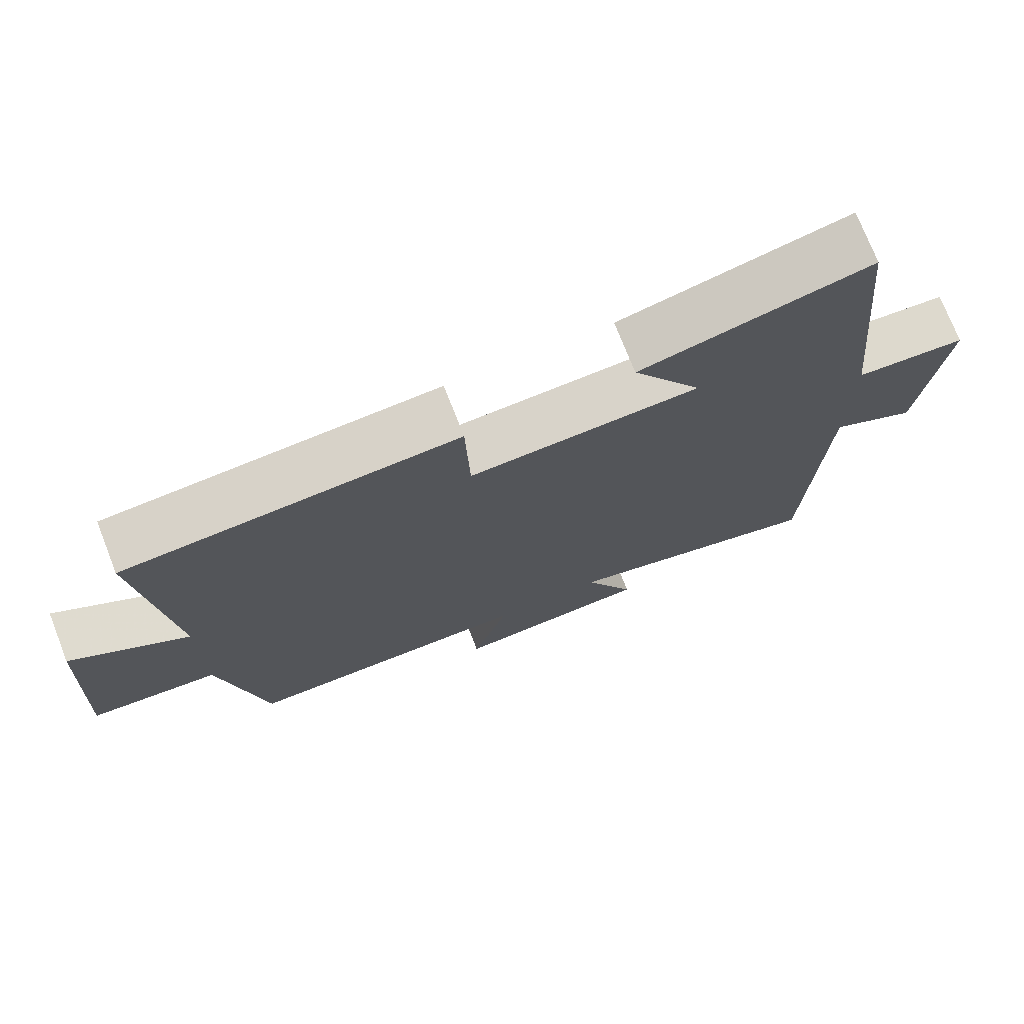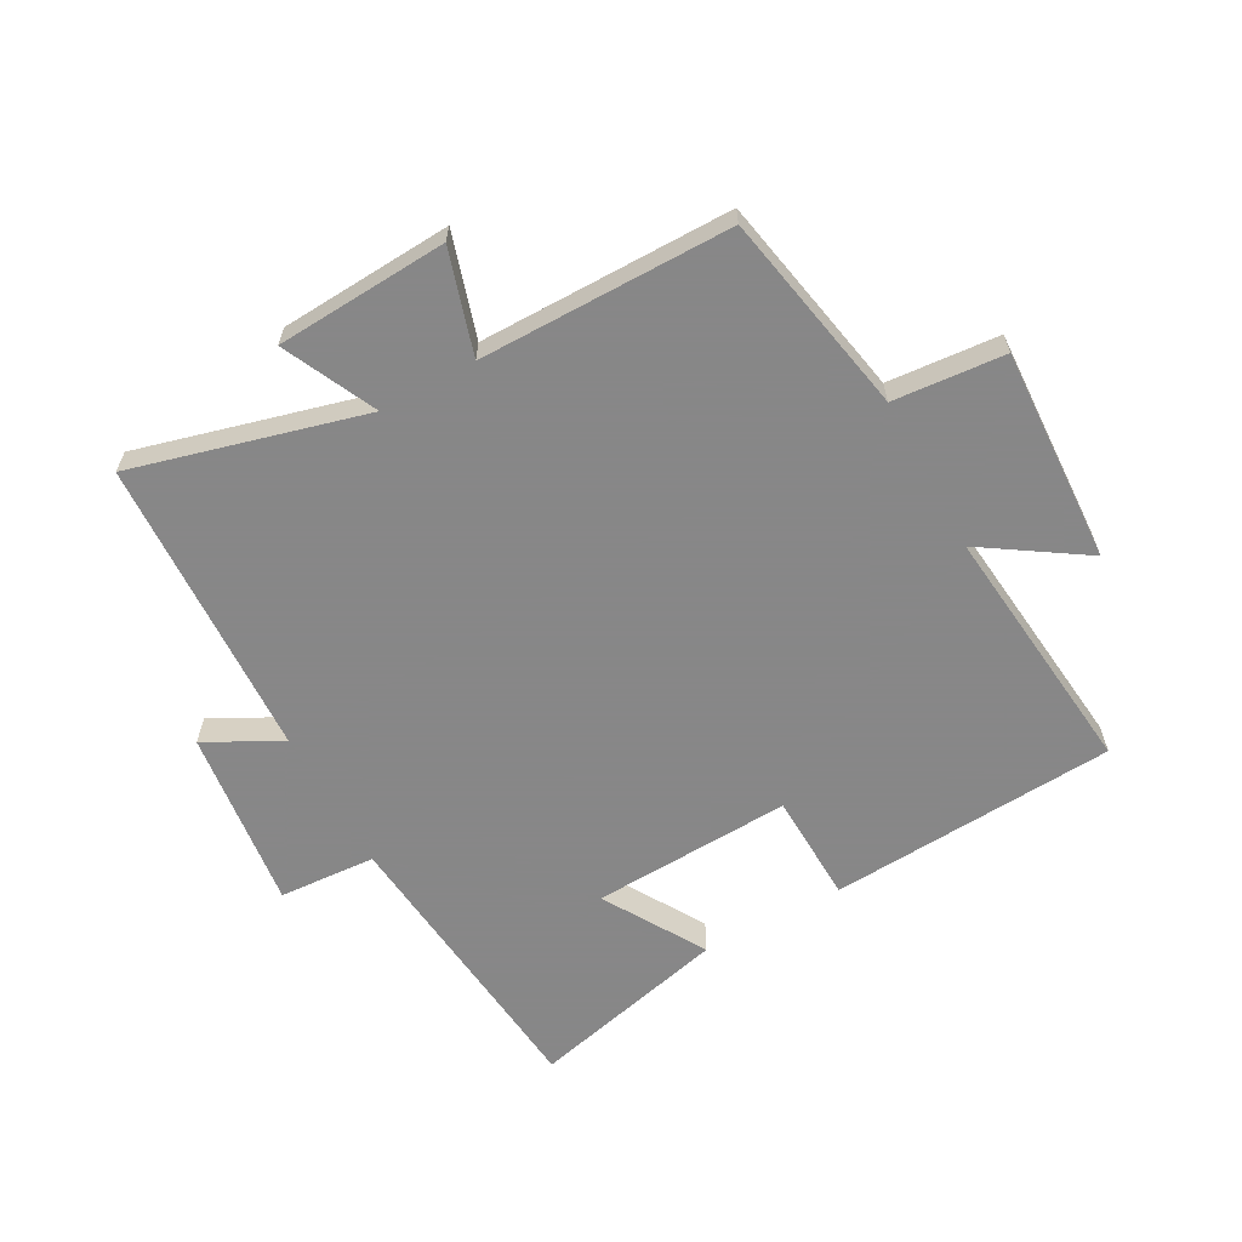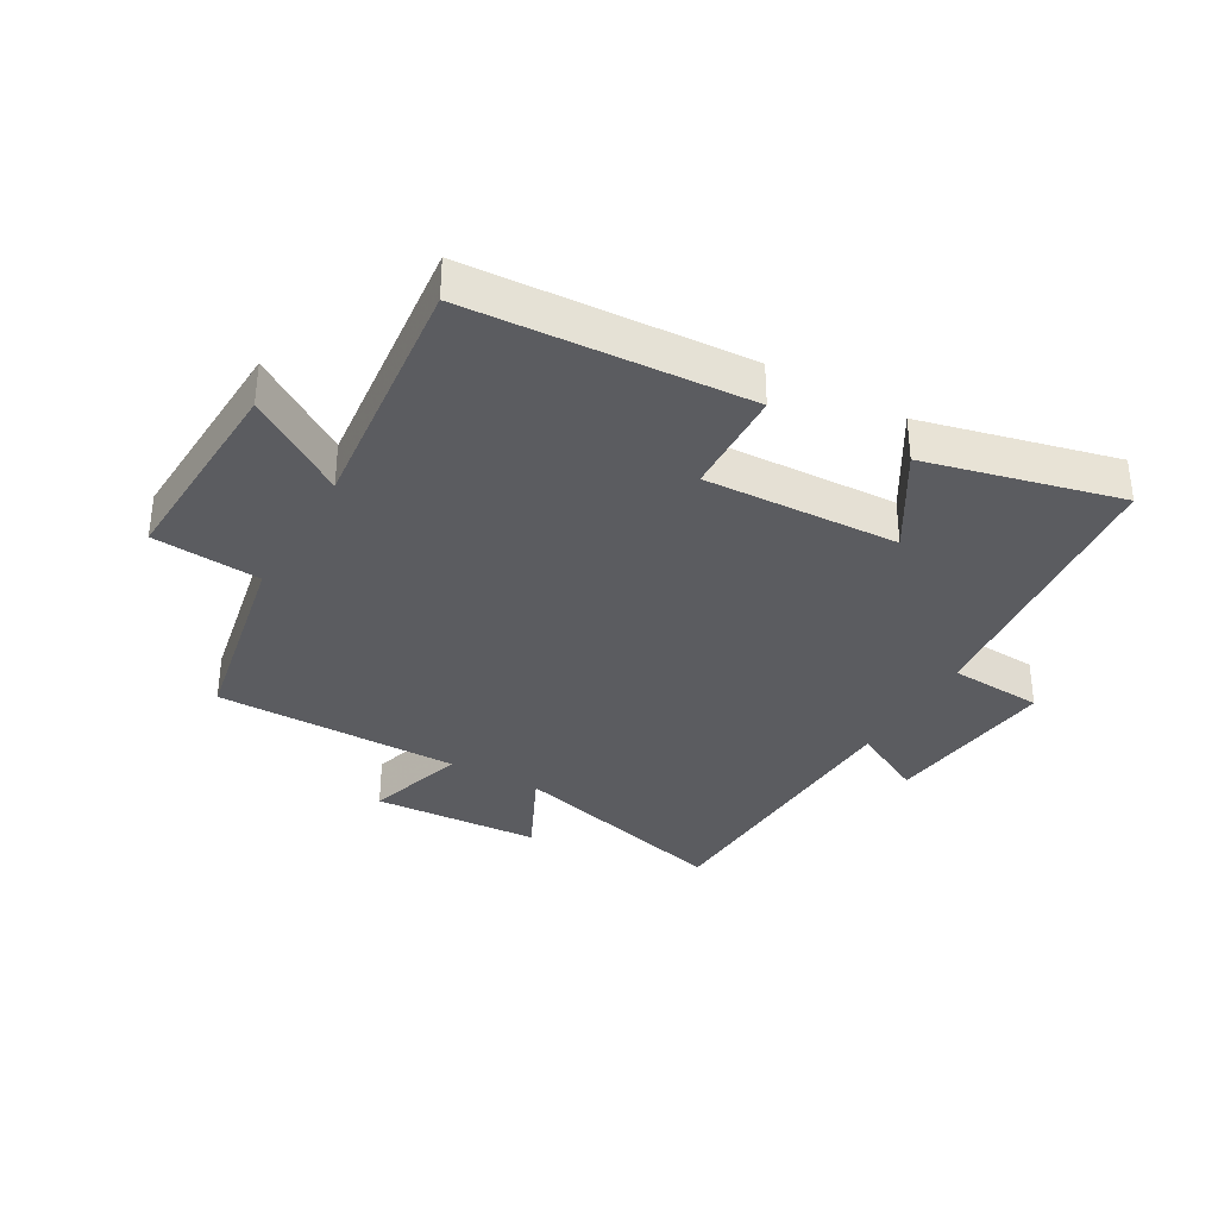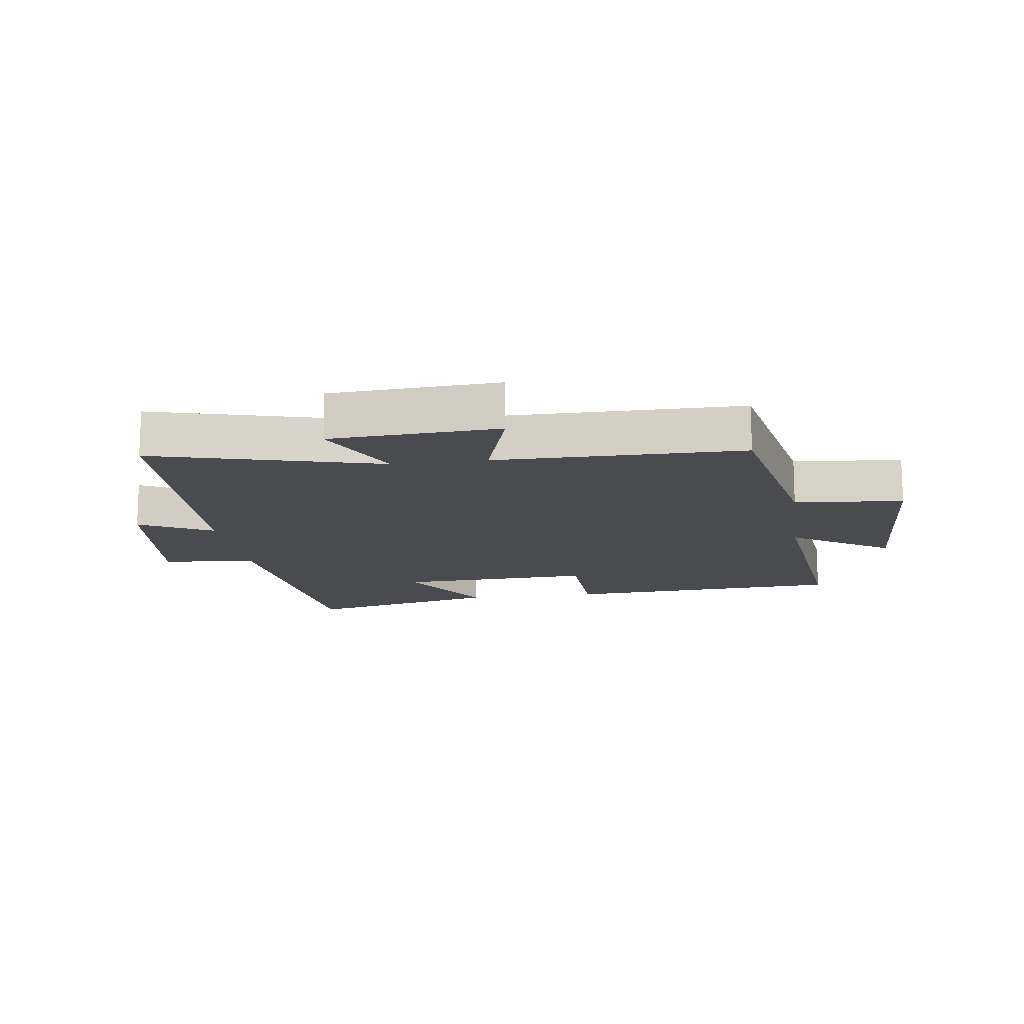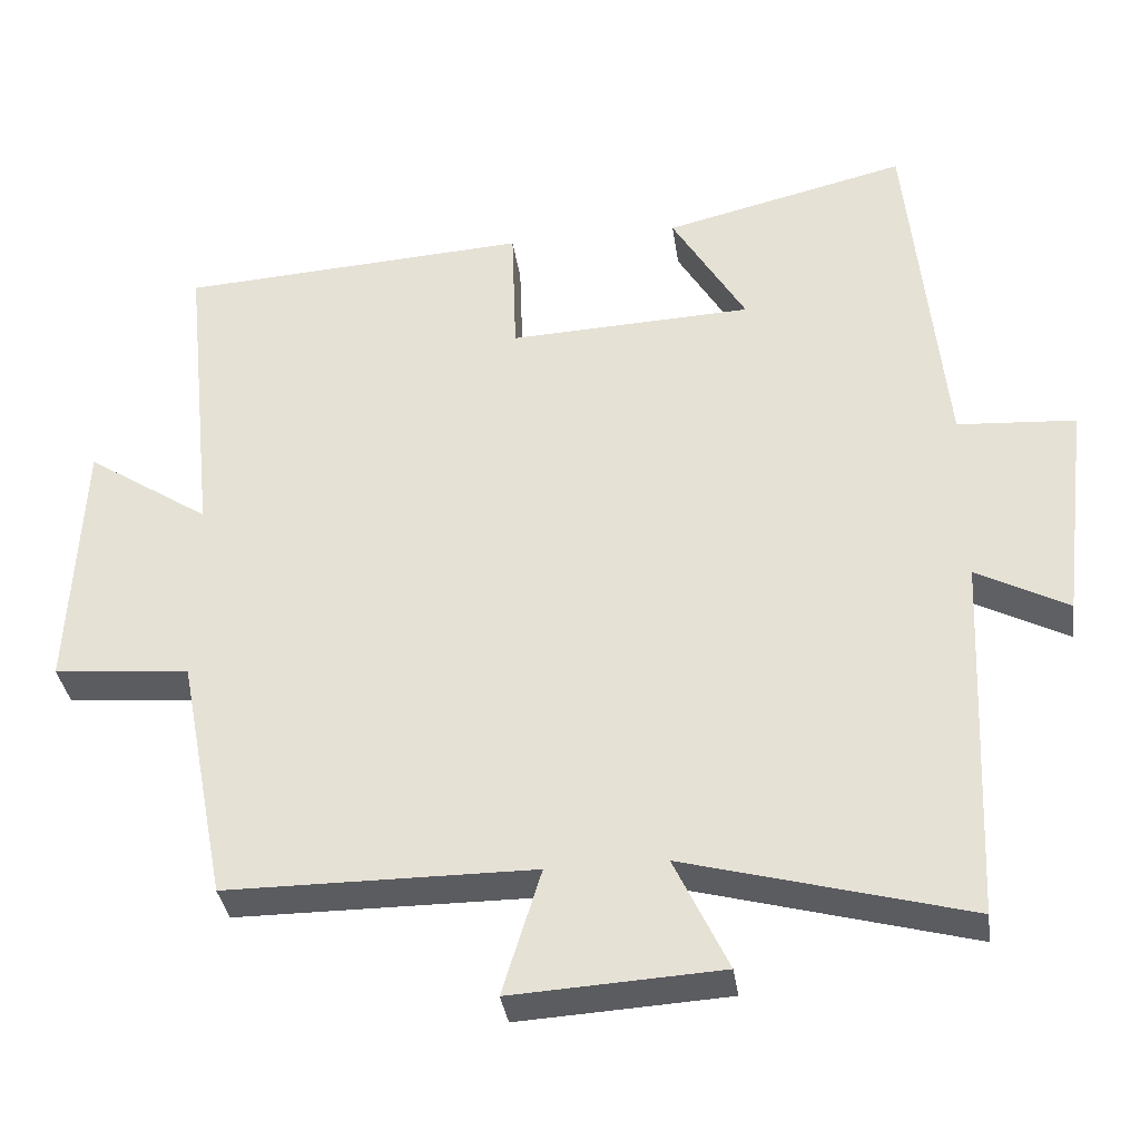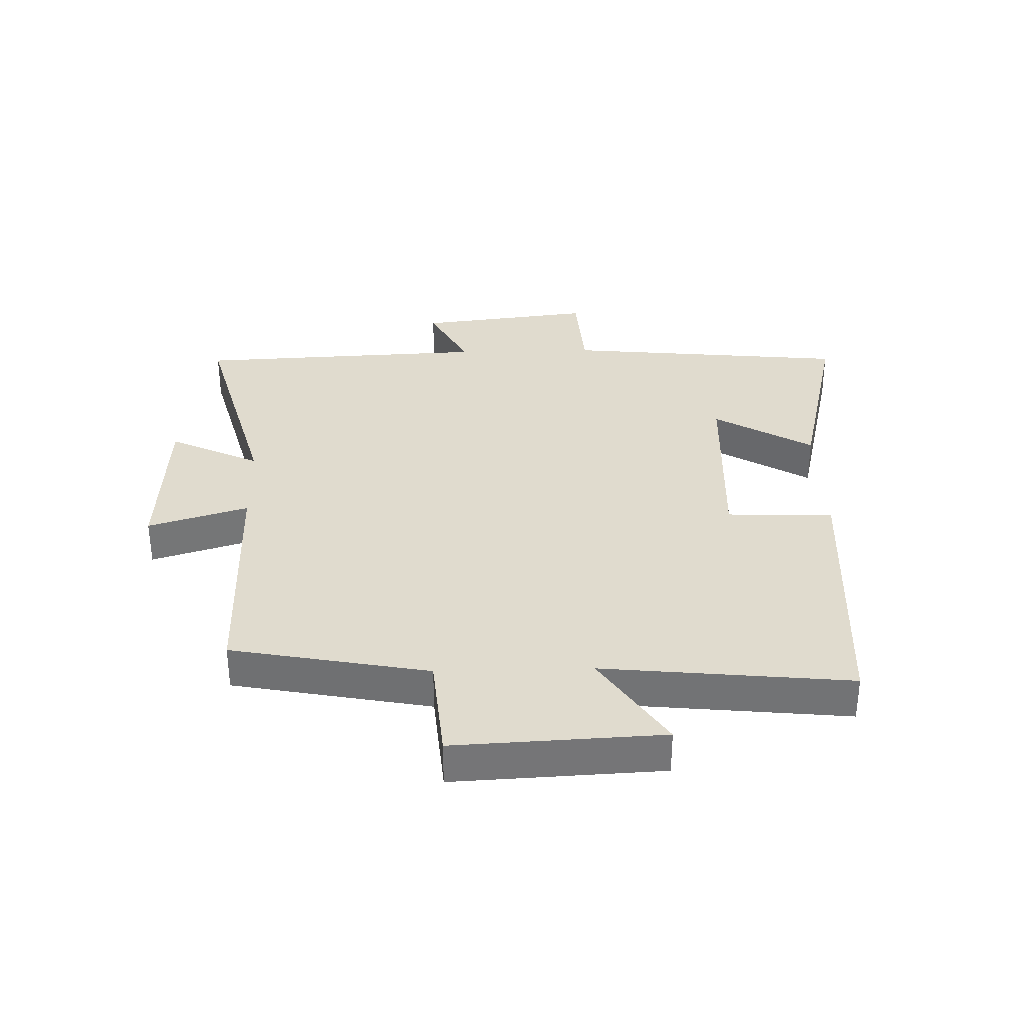
<metadata>
{"format":"obj","ext":"obj","renderer":"f3d","projection":"perspective","resolution":1024,"background":"white","views":[{"elev":73.9,"azim":-21.4,"up":"+Z"},{"elev":-62.6,"azim":-151.2,"up":"+Y"},{"elev":-34.7,"azim":-29.7,"up":"+Y"},{"elev":-14.3,"azim":-172.0,"up":"+Y"},{"elev":-35.0,"azim":8.0,"up":"+Z"},{"elev":33.7,"azim":-91.6,"up":"+Y"}]}
</metadata>
<code>
v -0.438 0.07 -0.499
v -0.5 0.07 -0.178
v -0.676 0.07 -0.163
v -0.66 0.07 0.175
v -0.5 0.07 0.07
v -0.542 0.07 0.472
v -0.088 0.07 0.5
v -0.082 0.07 0.326
v 0.234 0.07 0.34
v 0.138 0.07 0.5
v 0.453 0.07 0.576
v 0.5 0.07 0.113
v 0.653 0.07 0.103
v 0.619 0.07 -0.183
v 0.5 0.07 -0.121
v 0.479 0.07 -0.598
v 0.113 0.07 -0.5
v 0.183 0.07 -0.647
v -0.089 0.07 -0.663
v -0.039 0.07 -0.5
v -0.438 0 -0.499
v -0.5 0 -0.178
v -0.676 0 -0.163
v -0.66 0 0.175
v -0.5 0 0.07
v -0.542 0 0.472
v -0.088 0 0.5
v -0.082 0 0.326
v 0.234 0 0.34
v 0.138 0 0.5
v 0.453 0 0.576
v 0.5 0 0.113
v 0.653 0 0.103
v 0.619 0 -0.183
v 0.5 0 -0.121
v 0.479 0 -0.598
v 0.113 0 -0.5
v 0.183 0 -0.647
v -0.089 0 -0.663
v -0.039 0 -0.5
f 17 18 19 20
f 17 20 1 2
f 15 16 17 2
f 12 13 14 15
f 9 10 11 12
f 8 9 12 15
f 5 6 7 8
f 5 8 15 2
f 2 3 4 5
f 40 39 38 37
f 22 21 40 37
f 22 37 36 35
f 35 34 33 32
f 32 31 30 29
f 35 32 29 28
f 28 27 26 25
f 22 35 28 25
f 25 24 23 22
f 1 21 22 2
f 2 22 23 3
f 3 23 24 4
f 4 24 25 5
f 5 25 26 6
f 6 26 27 7
f 7 27 28 8
f 8 28 29 9
f 9 29 30 10
f 10 30 31 11
f 11 31 32 12
f 12 32 33 13
f 13 33 34 14
f 14 34 35 15
f 15 35 36 16
f 16 36 37 17
f 17 37 38 18
f 18 38 39 19
f 19 39 40 20
f 20 40 21 1

</code>
